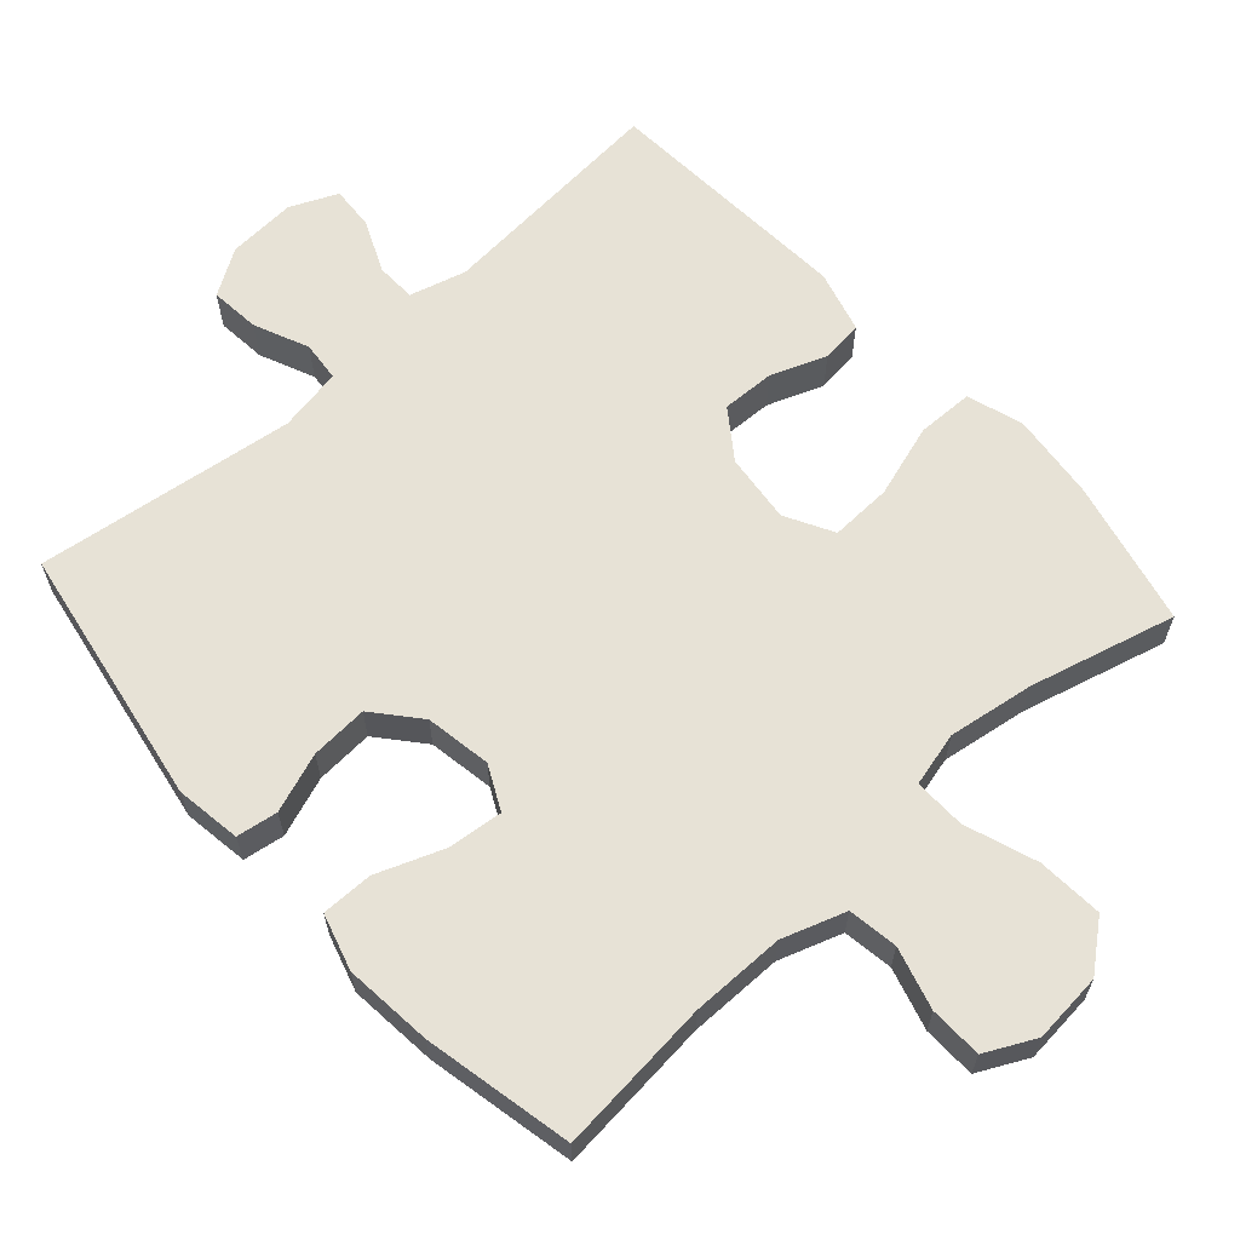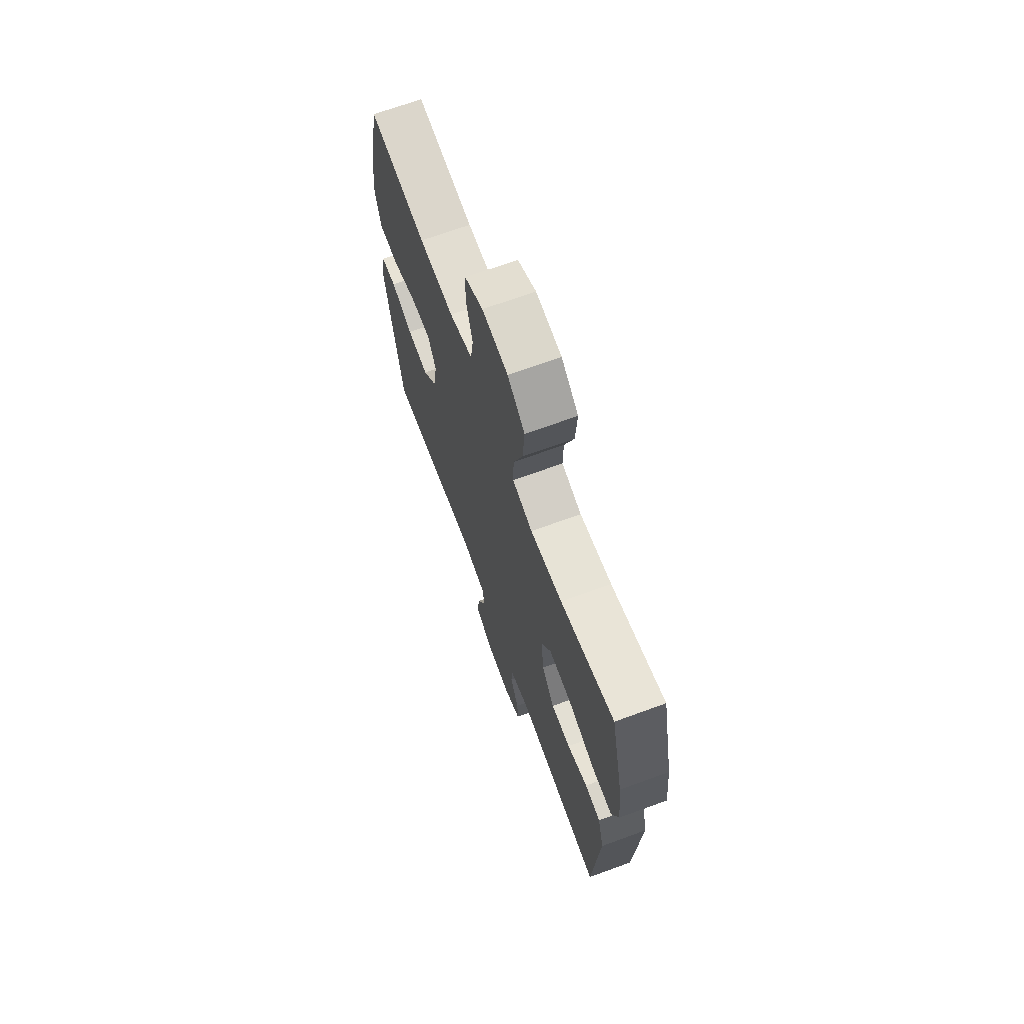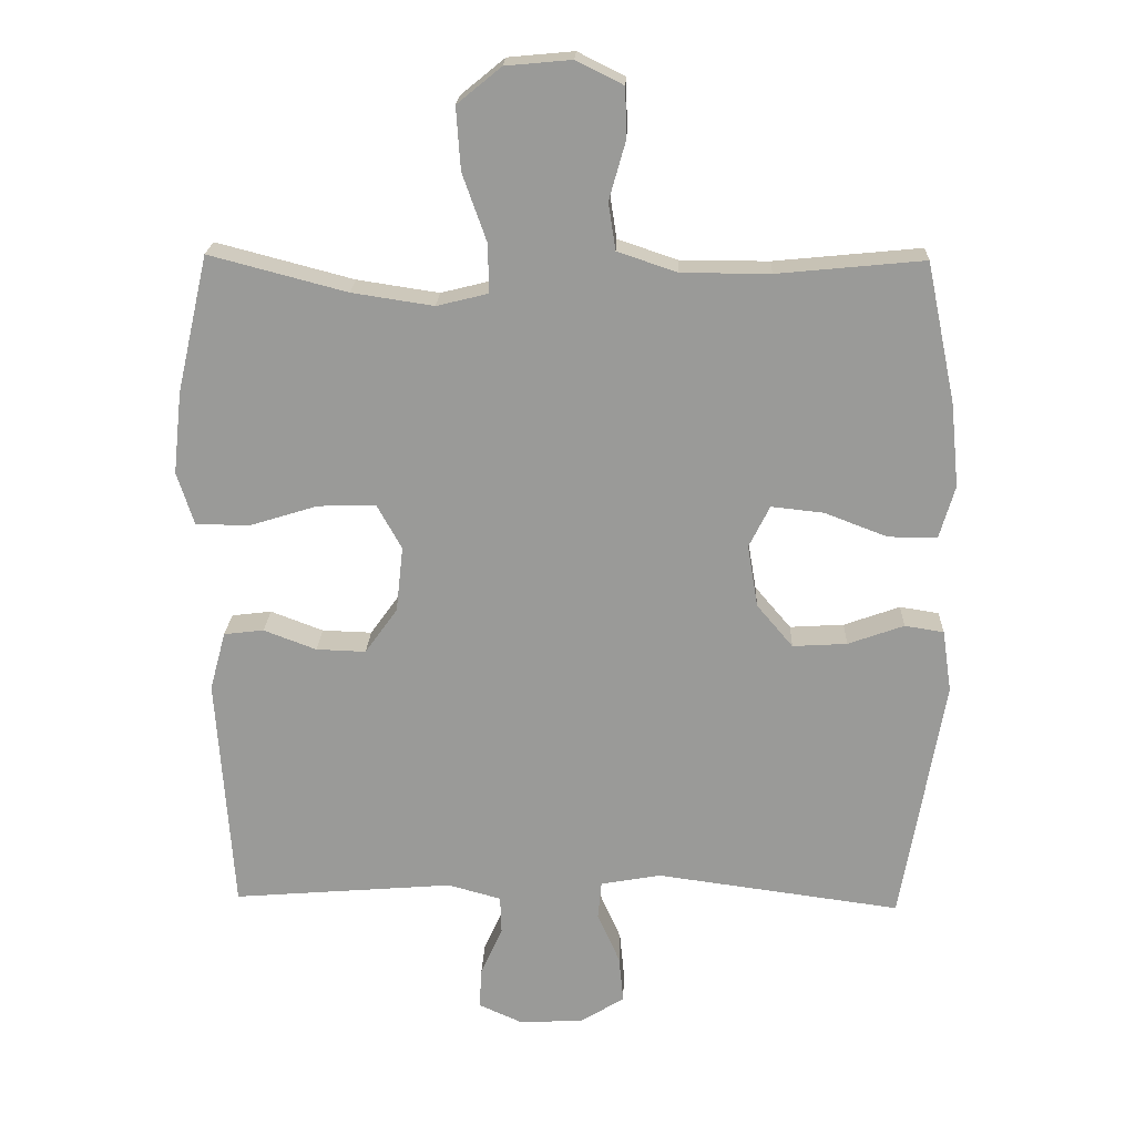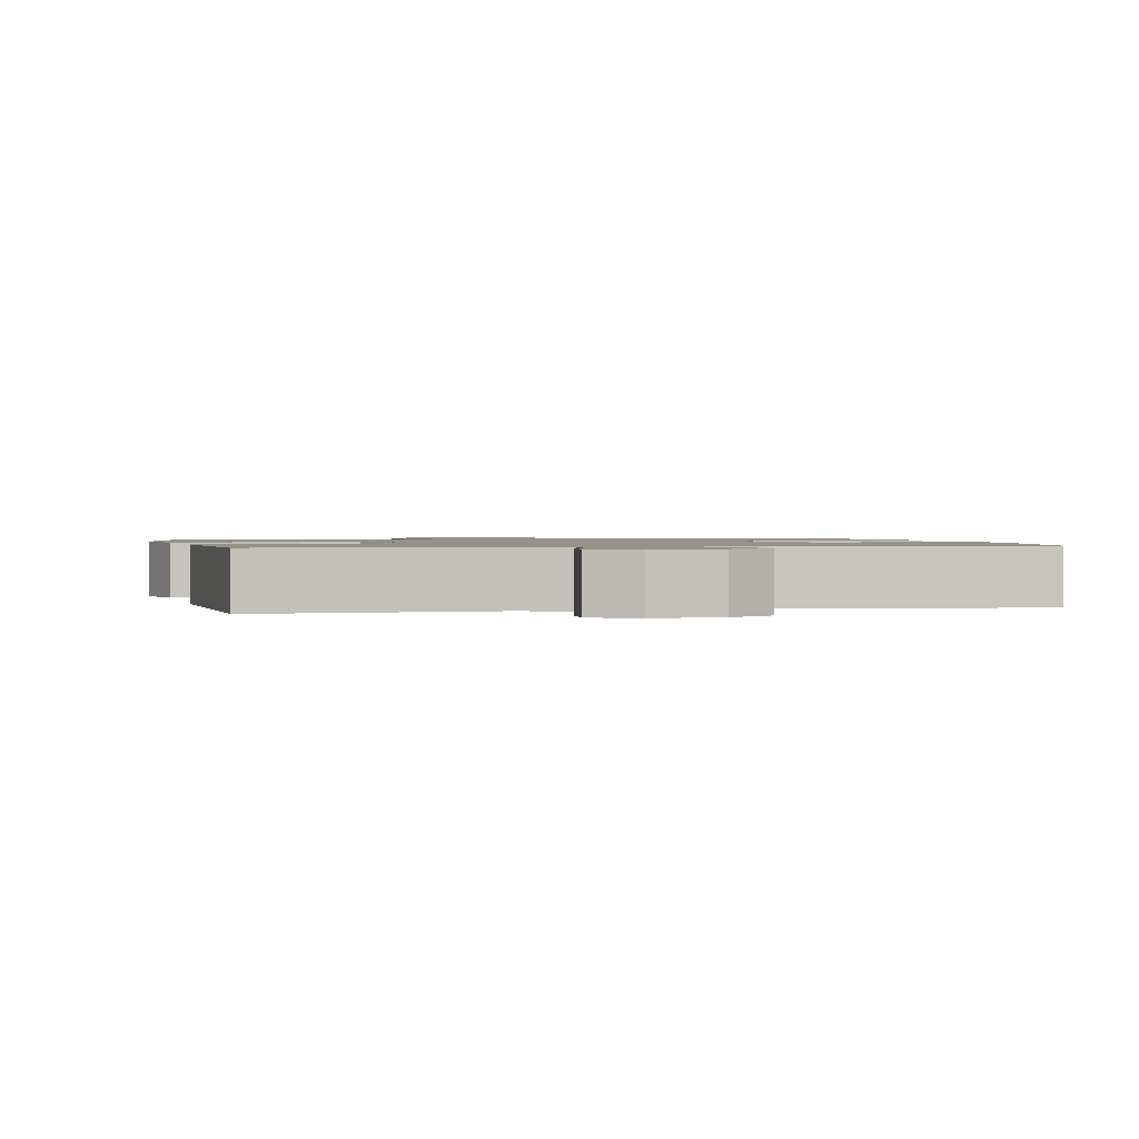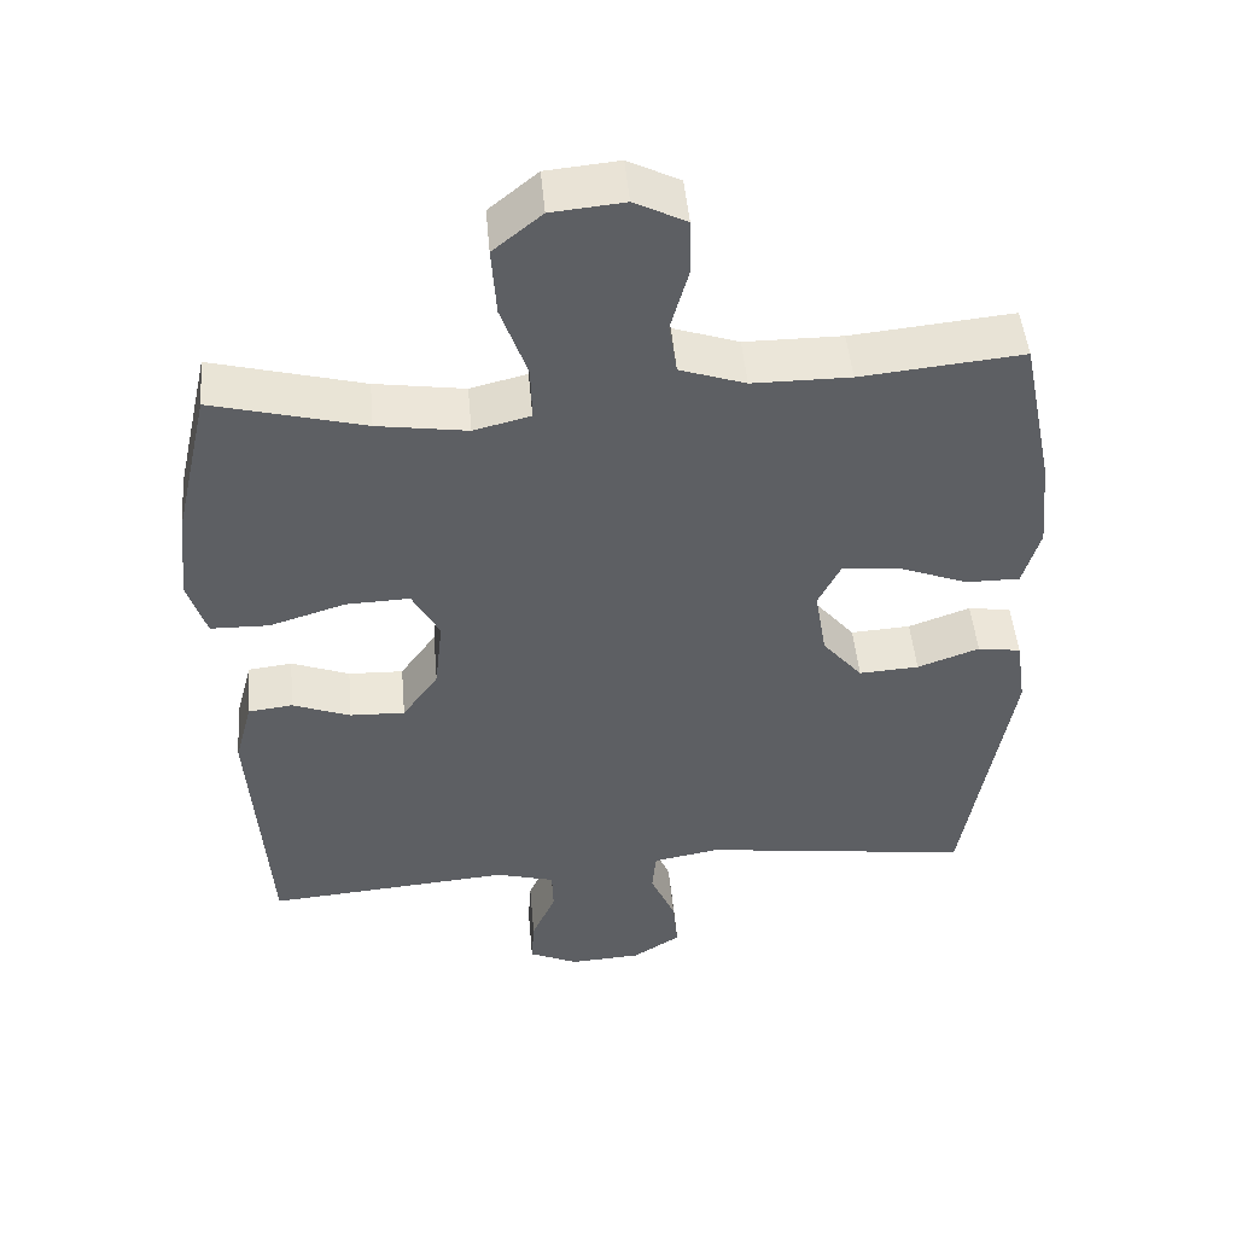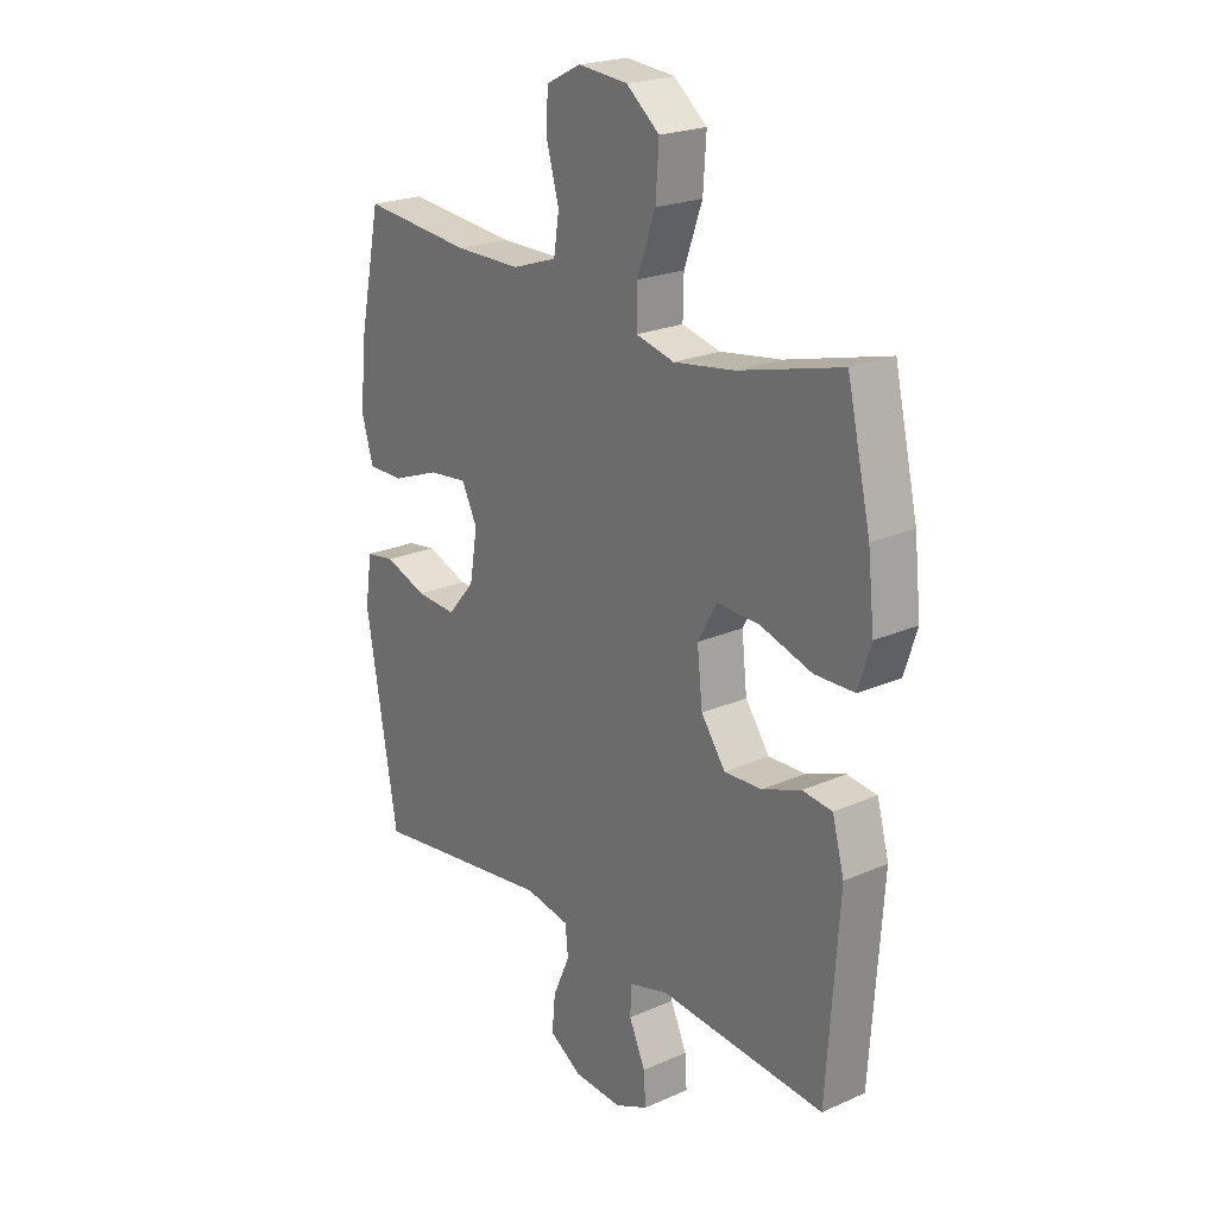
<metadata>
{"format":"obj","ext":"obj","renderer":"f3d","projection":"perspective","resolution":1024,"background":"white","views":[{"elev":63.6,"azim":-42.0,"up":"+Y"},{"elev":68.8,"azim":69.9,"up":"+Z"},{"elev":20.5,"azim":-177.9,"up":"+Z"},{"elev":1.2,"azim":168.2,"up":"+Y"},{"elev":48.0,"azim":174.9,"up":"+Z"},{"elev":22.2,"azim":52.6,"up":"+Z"}]}
</metadata>
<code>
o path5464
v 0.5311 0.0375 -0.1639
v 0.5078 0.0375 -0.07787
v 0.4495 0.0375 -0.071
v 0.3726 0.0375 -0.1001
v 0.3001 0.0375 -0.1027
v 0.2526 0.0375 -0.03642
v 0.2421 0.0375 0.05955
v 0.2784 0.0375 0.1258
v 0.3629 0.0375 0.1228
v 0.4638 0.0375 0.09169
v 0.5412 0.0375 0.09342
v 0.566 0.0375 0.1704
v 0.5532 0.0375 0.29
v 0.5072 0.0375 0.4907
v 0.3063 0.0375 0.438
v 0.1872 0.0375 0.4199
v 0.112 0.0375 0.4385
v 0.1136 0.0375 0.51
v 0.1487 0.0375 0.6089
v 0.155 0.0375 0.6996
v 0.0904 0.0375 0.7523
v -0.005945 0.0375 0.7612
v -0.07476 0.0375 0.7268
v -0.07674 0.0375 0.6542
v -0.05266 0.0375 0.5686
v -0.0633 0.0375 0.5
v -0.1505 0.0375 0.4704
v -0.28 0.0375 0.4699
v -0.4947 0.0375 0.4907
v -0.5375 0.0375 0.2856
v -0.5496 0.0375 0.1637
v -0.527 0.0375 0.08619
v -0.4558 0.0375 0.08657
v -0.3633 0.0375 0.1219
v -0.287 0.0375 0.1301
v -0.2566 0.0375 0.06924
v -0.2719 0.0375 -0.02192
v -0.3249 0.0375 -0.08441
v -0.4043 0.0375 -0.07961
v -0.4862 0.0375 -0.0502
v -0.5434 0.0375 -0.05919
v -0.5568 0.0375 -0.1497
v -0.4947 0.0375 -0.511
v -0.1364 0.0375 -0.4625
v -0.04845 0.0375 -0.4783
v -0.04319 0.0375 -0.5334
v -0.07621 0.0375 -0.6086
v -0.08293 0.0375 -0.6772
v -0.01956 0.0375 -0.7167
v 0.07467 0.0375 -0.7222
v 0.1398 0.0375 -0.693
v 0.1359 0.0375 -0.6326
v 0.1043 0.0375 -0.5621
v 0.1061 0.0375 -0.5068
v 0.1838 0.0375 -0.4852
v 0.5072 0.0375 -0.511
v 0.5311 -0.0375 -0.1639
v 0.5078 -0.0375 -0.07787
v 0.4495 -0.0375 -0.071
v 0.3726 -0.0375 -0.1001
v 0.3001 -0.0375 -0.1027
v 0.2526 -0.0375 -0.03642
v 0.2421 -0.0375 0.05955
v 0.2784 -0.0375 0.1258
v 0.3629 -0.0375 0.1228
v 0.4638 -0.0375 0.09169
v 0.5412 -0.0375 0.09342
v 0.566 -0.0375 0.1704
v 0.5532 -0.0375 0.29
v 0.5072 -0.0375 0.4907
v 0.3063 -0.0375 0.438
v 0.1872 -0.0375 0.4199
v 0.112 -0.0375 0.4385
v 0.1136 -0.0375 0.51
v 0.1487 -0.0375 0.6089
v 0.155 -0.0375 0.6996
v 0.0904 -0.0375 0.7523
v -0.005945 -0.0375 0.7612
v -0.07476 -0.0375 0.7268
v -0.07674 -0.0375 0.6542
v -0.05266 -0.0375 0.5686
v -0.0633 -0.0375 0.5
v -0.1505 -0.0375 0.4704
v -0.28 -0.0375 0.4699
v -0.4947 -0.0375 0.4907
v -0.5375 -0.0375 0.2856
v -0.5496 -0.0375 0.1637
v -0.527 -0.0375 0.08619
v -0.4558 -0.0375 0.08657
v -0.3633 -0.0375 0.1219
v -0.287 -0.0375 0.1301
v -0.2566 -0.0375 0.06924
v -0.2719 -0.0375 -0.02192
v -0.3249 -0.0375 -0.08441
v -0.4043 -0.0375 -0.07961
v -0.4862 -0.0375 -0.0502
v -0.5434 -0.0375 -0.05919
v -0.5568 -0.0375 -0.1497
v -0.4947 -0.0375 -0.511
v -0.1364 -0.0375 -0.4625
v -0.04845 -0.0375 -0.4783
v -0.04319 -0.0375 -0.5334
v -0.07621 -0.0375 -0.6086
v -0.08293 -0.0375 -0.6772
v -0.01956 -0.0375 -0.7167
v 0.07467 -0.0375 -0.7222
v 0.1398 -0.0375 -0.693
v 0.1359 -0.0375 -0.6326
v 0.1043 -0.0375 -0.5621
v 0.1061 -0.0375 -0.5068
v 0.1838 -0.0375 -0.4852
v 0.5072 -0.0375 -0.511
v 0.0904 0.0375 0.7523
v -0.005945 0.0375 0.7612
v -0.07476 0.0375 0.7268
v -0.07476 0.0375 0.7268
v 0.155 0.0375 0.6996
v -0.07674 0.0375 0.6542
v 0.1487 0.0375 0.6089
v -0.05266 0.0375 0.5686
v 0.1136 0.0375 0.51
v -0.0633 0.0375 0.5
v -0.0633 0.0375 0.5
v 0.112 0.0375 0.4385
v 0.112 0.0375 0.4385
v -0.1505 0.0375 0.4704
v -0.28 0.0375 0.4699
v -0.4947 0.0375 0.4907
v -0.4947 0.0375 0.4907
v 0.5072 0.0375 0.4907
v 0.5072 0.0375 0.4907
v 0.3063 0.0375 0.438
v 0.1872 0.0375 0.4199
v 0.5532 0.0375 0.29
v -0.5375 0.0375 0.2856
v 0.566 0.0375 0.1704
v -0.5496 0.0375 0.1637
v 0.5412 0.0375 0.09342
v 0.5412 0.0375 0.09342
v 0.2784 0.0375 0.1258
v 0.2784 0.0375 0.1258
v 0.3629 0.0375 0.1228
v -0.3633 0.0375 0.1219
v -0.287 0.0375 0.1301
v -0.287 0.0375 0.1301
v -0.527 0.0375 0.08619
v -0.527 0.0375 0.08619
v -0.2566 0.0375 0.06924
v 0.2421 0.0375 0.05955
v 0.4638 0.0375 0.09169
v -0.4558 0.0375 0.08657
v -0.2719 0.0375 -0.02192
v 0.2526 0.0375 -0.03642
v -0.3249 0.0375 -0.08441
v 0.3001 0.0375 -0.1027
v -0.4043 0.0375 -0.07961
v -0.4862 0.0375 -0.0502
v -0.5434 0.0375 -0.05919
v -0.5434 0.0375 -0.05919
v -0.5568 0.0375 -0.1497
v 0.5078 0.0375 -0.07787
v 0.5078 0.0375 -0.07787
v 0.4495 0.0375 -0.071
v 0.3726 0.0375 -0.1001
v 0.5311 0.0375 -0.1639
v -0.1364 0.0375 -0.4625
v -0.04845 0.0375 -0.4783
v -0.04845 0.0375 -0.4783
v -0.04319 0.0375 -0.5334
v -0.4947 0.0375 -0.511
v -0.4947 0.0375 -0.511
v 0.1061 0.0375 -0.5068
v 0.1061 0.0375 -0.5068
v 0.1838 0.0375 -0.4852
v 0.5072 0.0375 -0.511
v 0.5072 0.0375 -0.511
v 0.1043 0.0375 -0.5621
v -0.07621 0.0375 -0.6086
v 0.1359 0.0375 -0.6326
v -0.08293 0.0375 -0.6772
v -0.08293 0.0375 -0.6772
v 0.1398 0.0375 -0.693
v 0.1398 0.0375 -0.693
v -0.01956 0.0375 -0.7167
v 0.07467 0.0375 -0.7222
v 0.0904 -0.0375 0.7523
v -0.005945 -0.0375 0.7612
v -0.07476 -0.0375 0.7268
v -0.07476 -0.0375 0.7268
v 0.155 -0.0375 0.6996
v -0.07674 -0.0375 0.6542
v 0.1487 -0.0375 0.6089
v -0.05266 -0.0375 0.5686
v 0.1136 -0.0375 0.51
v -0.0633 -0.0375 0.5
v -0.0633 -0.0375 0.5
v 0.112 -0.0375 0.4385
v 0.112 -0.0375 0.4385
v -0.1505 -0.0375 0.4704
v -0.28 -0.0375 0.4699
v -0.4947 -0.0375 0.4907
v -0.4947 -0.0375 0.4907
v 0.5072 -0.0375 0.4907
v 0.5072 -0.0375 0.4907
v 0.3063 -0.0375 0.438
v 0.1872 -0.0375 0.4199
v 0.5532 -0.0375 0.29
v -0.5375 -0.0375 0.2856
v 0.566 -0.0375 0.1704
v -0.5496 -0.0375 0.1637
v 0.5412 -0.0375 0.09342
v 0.5412 -0.0375 0.09342
v 0.2784 -0.0375 0.1258
v 0.2784 -0.0375 0.1258
v 0.3629 -0.0375 0.1228
v -0.3633 -0.0375 0.1219
v -0.287 -0.0375 0.1301
v -0.287 -0.0375 0.1301
v -0.527 -0.0375 0.08619
v -0.527 -0.0375 0.08619
v -0.2566 -0.0375 0.06924
v 0.2421 -0.0375 0.05955
v 0.4638 -0.0375 0.09169
v -0.4558 -0.0375 0.08657
v -0.2719 -0.0375 -0.02192
v 0.2526 -0.0375 -0.03642
v -0.3249 -0.0375 -0.08441
v 0.3001 -0.0375 -0.1027
v -0.4043 -0.0375 -0.07961
v -0.4862 -0.0375 -0.0502
v -0.5434 -0.0375 -0.05919
v -0.5434 -0.0375 -0.05919
v -0.5568 -0.0375 -0.1497
v 0.5078 -0.0375 -0.07787
v 0.5078 -0.0375 -0.07787
v 0.4495 -0.0375 -0.071
v 0.3726 -0.0375 -0.1001
v 0.5311 -0.0375 -0.1639
v -0.1364 -0.0375 -0.4625
v -0.04845 -0.0375 -0.4783
v -0.04845 -0.0375 -0.4783
v -0.04319 -0.0375 -0.5334
v -0.4947 -0.0375 -0.511
v -0.4947 -0.0375 -0.511
v 0.1061 -0.0375 -0.5068
v 0.1061 -0.0375 -0.5068
v 0.1838 -0.0375 -0.4852
v 0.5072 -0.0375 -0.511
v 0.5072 -0.0375 -0.511
v 0.1043 -0.0375 -0.5621
v -0.07621 -0.0375 -0.6086
v 0.1359 -0.0375 -0.6326
v -0.08293 -0.0375 -0.6772
v -0.08293 -0.0375 -0.6772
v 0.1398 -0.0375 -0.693
v 0.1398 -0.0375 -0.693
v -0.01956 -0.0375 -0.7167
v 0.07467 -0.0375 -0.7222
f 252 258 255
f 191 187 188
f 225 226 221
f 231 233 230
f 251 250 242
f 216 210 224
f 247 240 245
f 229 243 227
f 205 213 215
f 227 239 225
f 238 237 248
f 205 207 203
f 230 233 229
f 194 195 197
f 250 258 252
f 199 217 197
f 197 213 206
f 225 240 226
f 228 240 247
f 200 216 217
f 199 197 195
f 205 215 207
f 200 217 199
f 206 213 205
f 226 240 228
f 258 250 257
f 210 216 208
f 207 223 209
f 186 187 191
f 197 221 222
f 186 191 192
f 236 238 234
f 240 242 245
f 192 193 194
f 239 227 243
f 208 200 201
f 207 215 223
f 228 247 237
f 221 226 222
f 217 221 197
f 237 238 236
f 186 192 190
f 248 237 247
f 225 239 240
f 208 216 200
f 219 224 210
f 197 222 213
f 209 223 211
f 257 250 251
f 243 229 233
f 195 194 193
f 193 192 191
f 245 242 250
f 257 251 253
f 21 22 78 77
f 22 116 189 78
f 20 21 77 76
f 23 24 80 79
f 19 20 76 75
f 24 25 81 80
f 18 19 75 74
f 25 123 196 81
f 125 18 74 198
f 26 27 83 82
f 28 129 202 84
f 27 28 84 83
f 131 15 71 204
f 16 17 73 72
f 15 16 72 71
f 13 14 70 69
f 29 30 86 85
f 12 13 69 68
f 30 31 87 86
f 139 12 68 212
f 141 9 65 214
f 34 145 218 90
f 31 147 220 87
f 35 36 92 91
f 7 8 64 63
f 10 11 67 66
f 9 10 66 65
f 33 34 90 89
f 32 33 89 88
f 36 37 93 92
f 6 7 63 62
f 37 38 94 93
f 5 6 62 61
f 39 40 96 95
f 40 159 232 96
f 41 42 98 97
f 162 3 59 235
f 3 4 60 59
f 1 2 58 57
f 38 39 95 94
f 4 5 61 60
f 44 168 241 100
f 45 46 102 101
f 171 44 100 244
f 42 43 99 98
f 173 55 111 246
f 176 1 57 249
f 55 56 112 111
f 53 54 110 109
f 46 47 103 102
f 52 53 109 108
f 47 181 254 103
f 183 52 108 256
f 48 49 105 104
f 50 51 107 106
f 49 50 106 105
f 179 182 185
f 118 115 114
f 152 148 153
f 158 157 160
f 178 169 177
f 143 151 137
f 174 172 167
f 156 154 170
f 132 142 140
f 154 152 166
f 165 175 164
f 132 130 134
f 157 156 160
f 121 124 122
f 177 179 185
f 126 124 144
f 124 133 140
f 152 153 167
f 155 174 167
f 127 144 143
f 126 122 124
f 132 134 142
f 127 126 144
f 133 132 140
f 153 155 167
f 185 184 177
f 137 135 143
f 134 136 150
f 113 118 114
f 124 149 148
f 113 119 118
f 163 161 165
f 167 172 169
f 119 121 120
f 166 170 154
f 135 128 127
f 134 150 142
f 155 164 174
f 148 149 153
f 144 124 148
f 164 163 165
f 113 117 119
f 175 174 164
f 152 167 166
f 135 127 143
f 146 137 151
f 124 140 149
f 136 138 150
f 184 178 177
f 170 160 156
f 122 120 121
f 120 118 119
f 172 177 169
f 184 180 178

</code>
